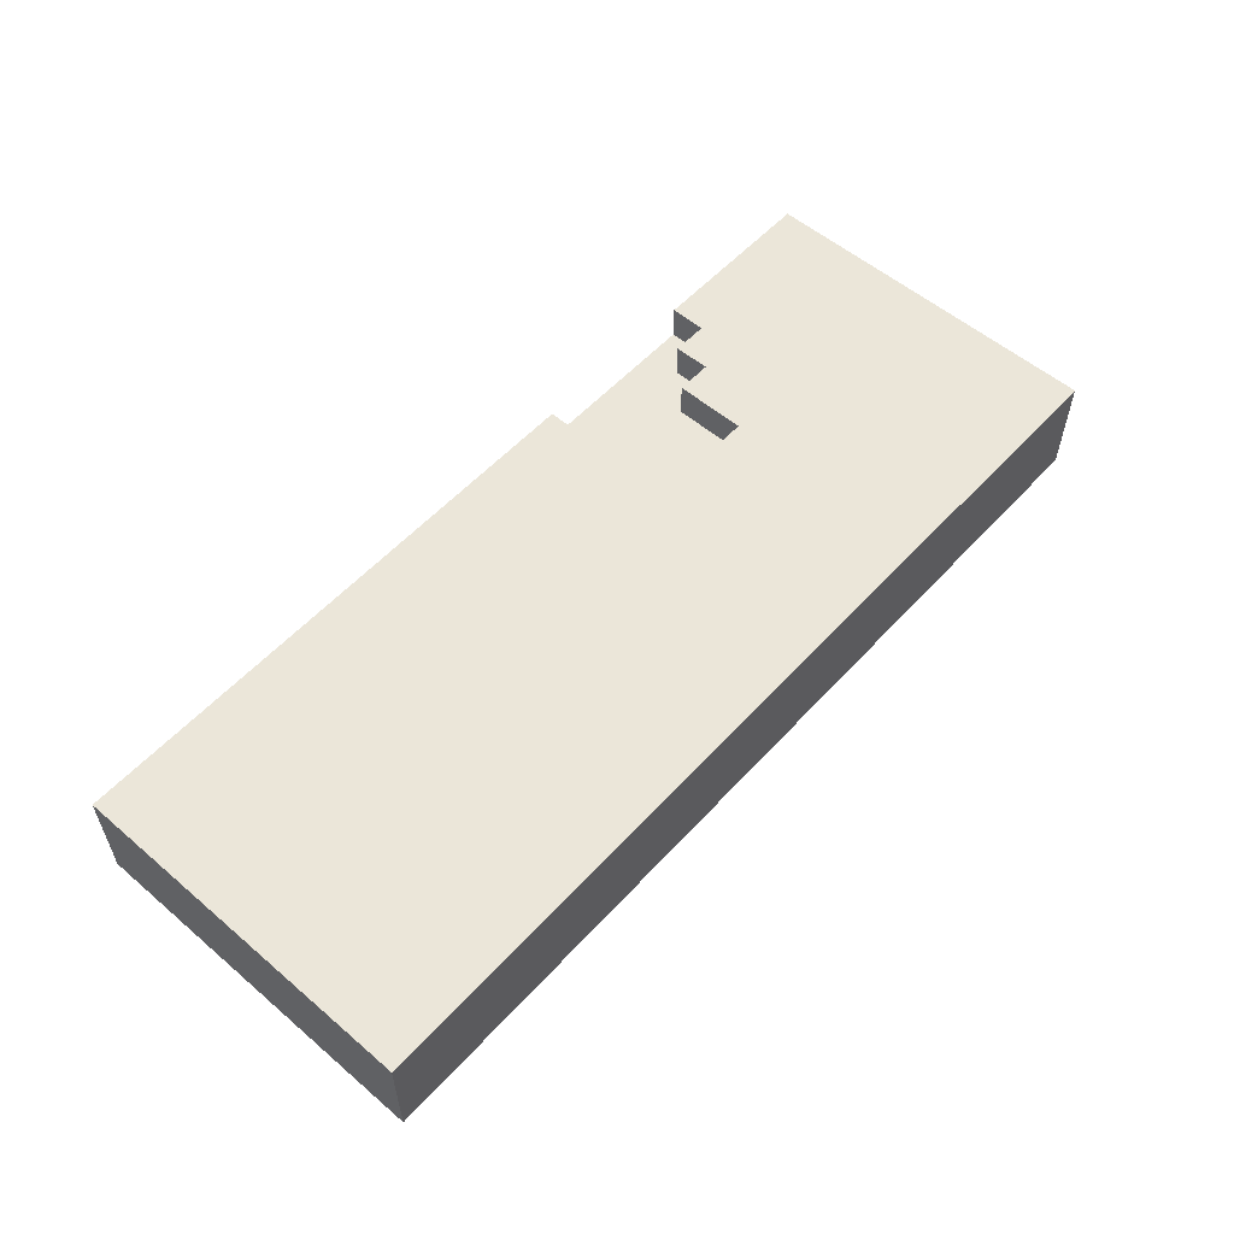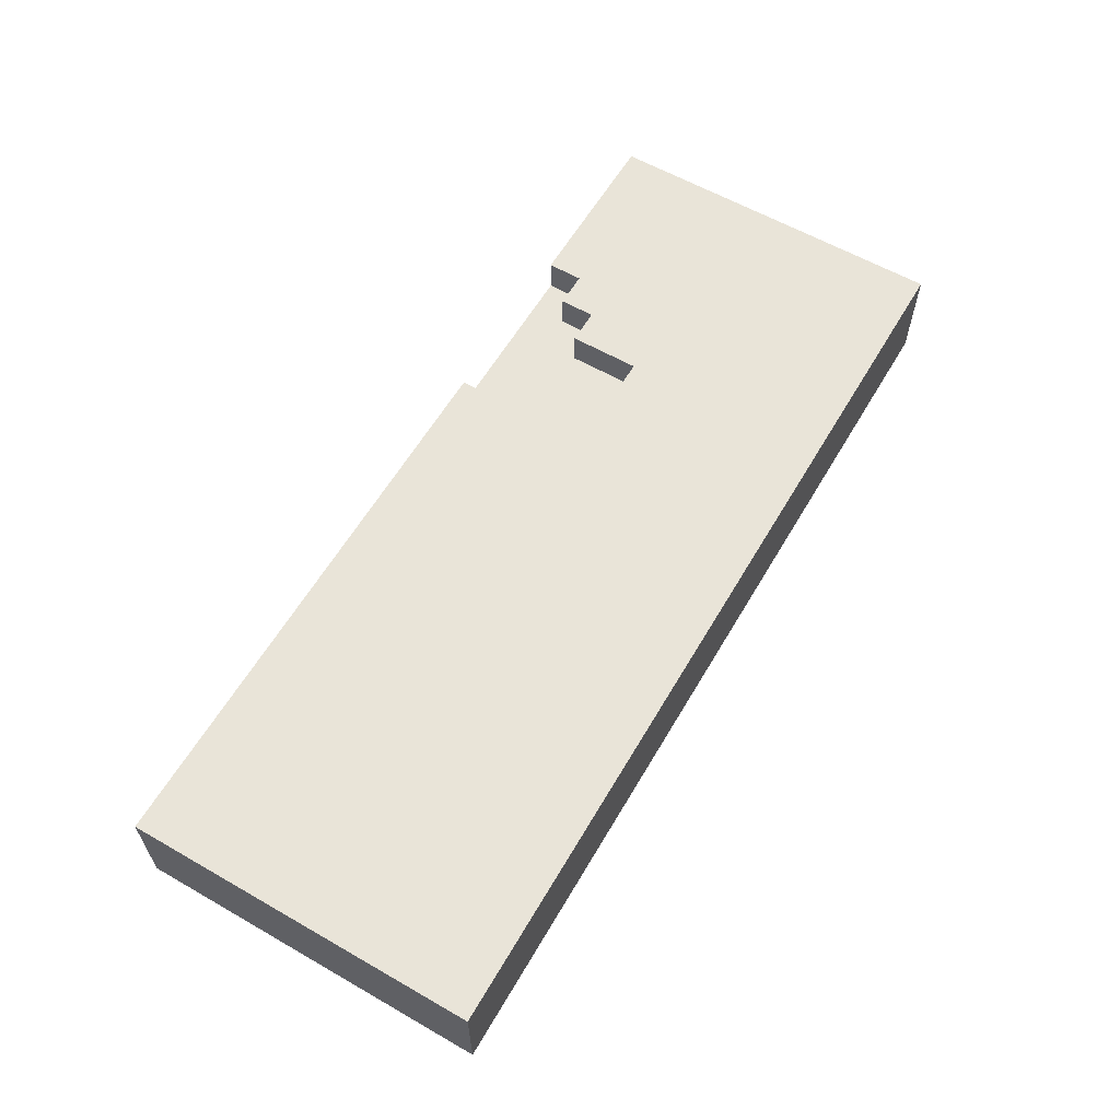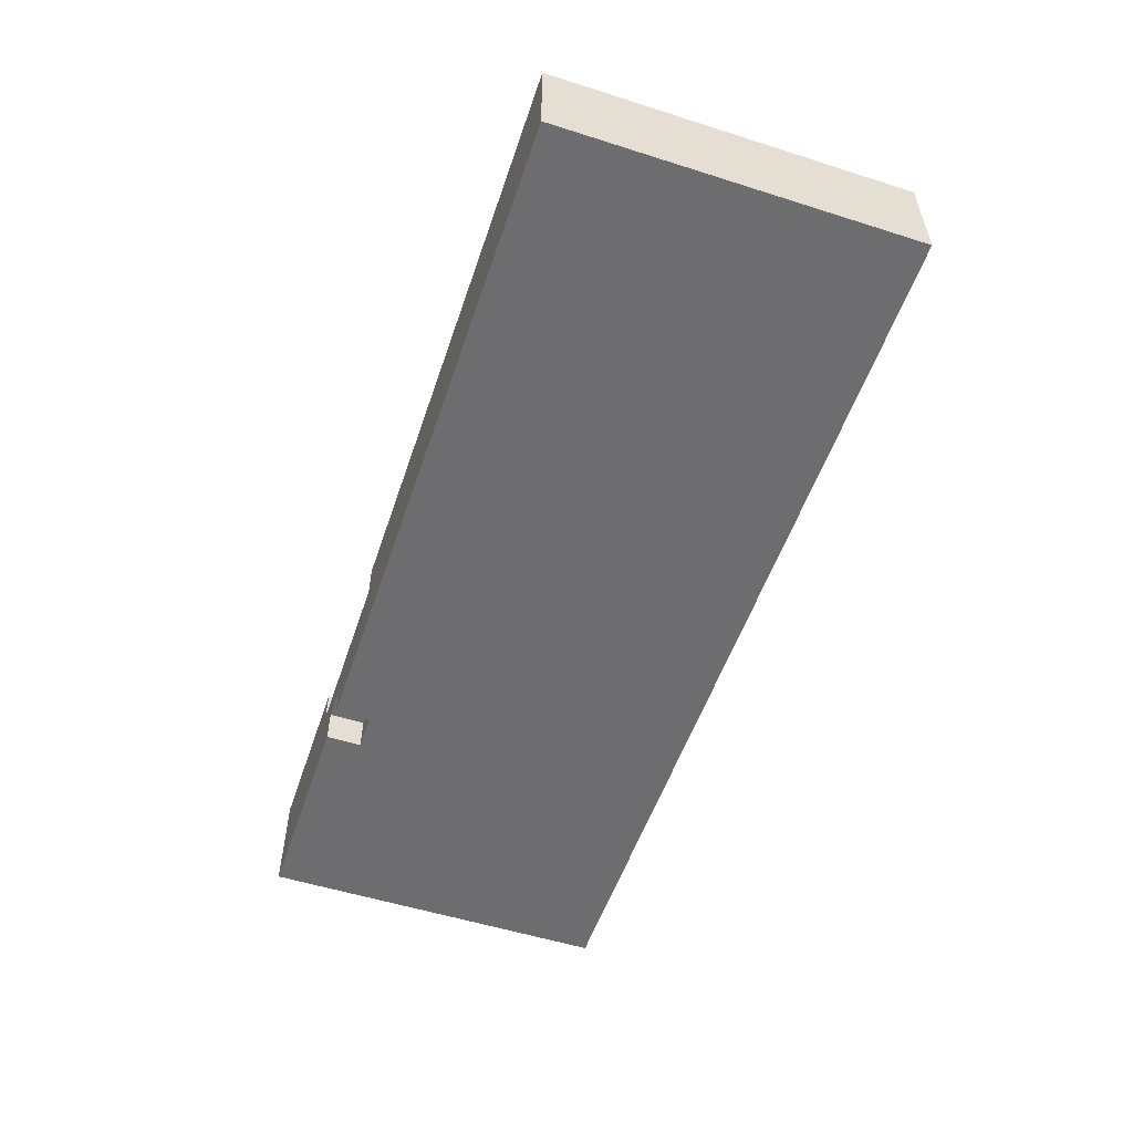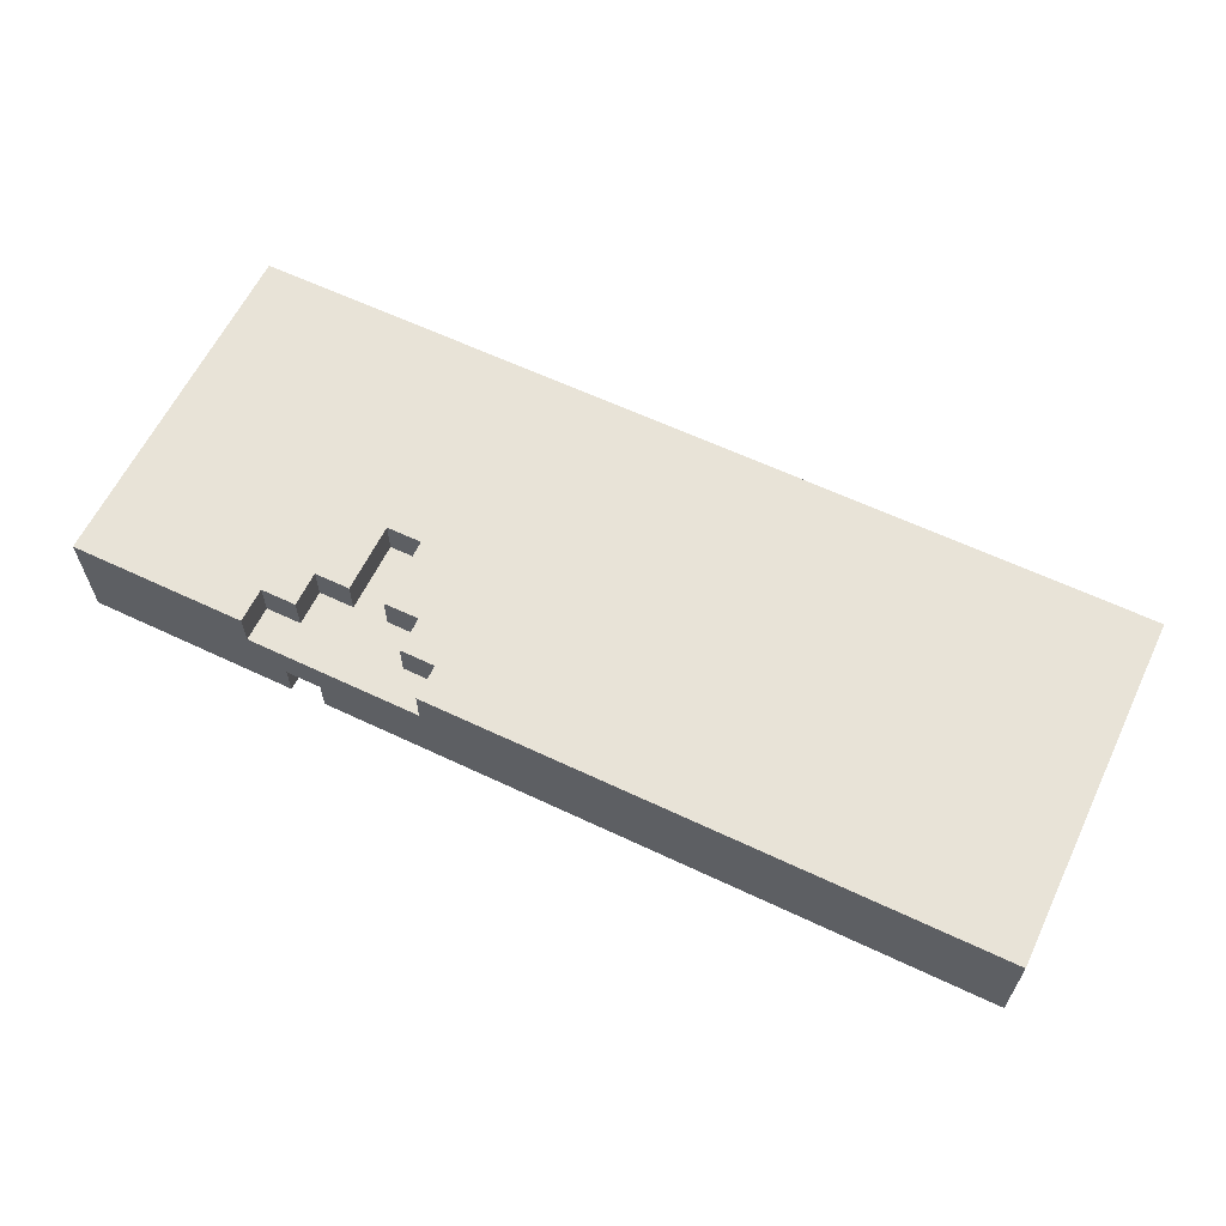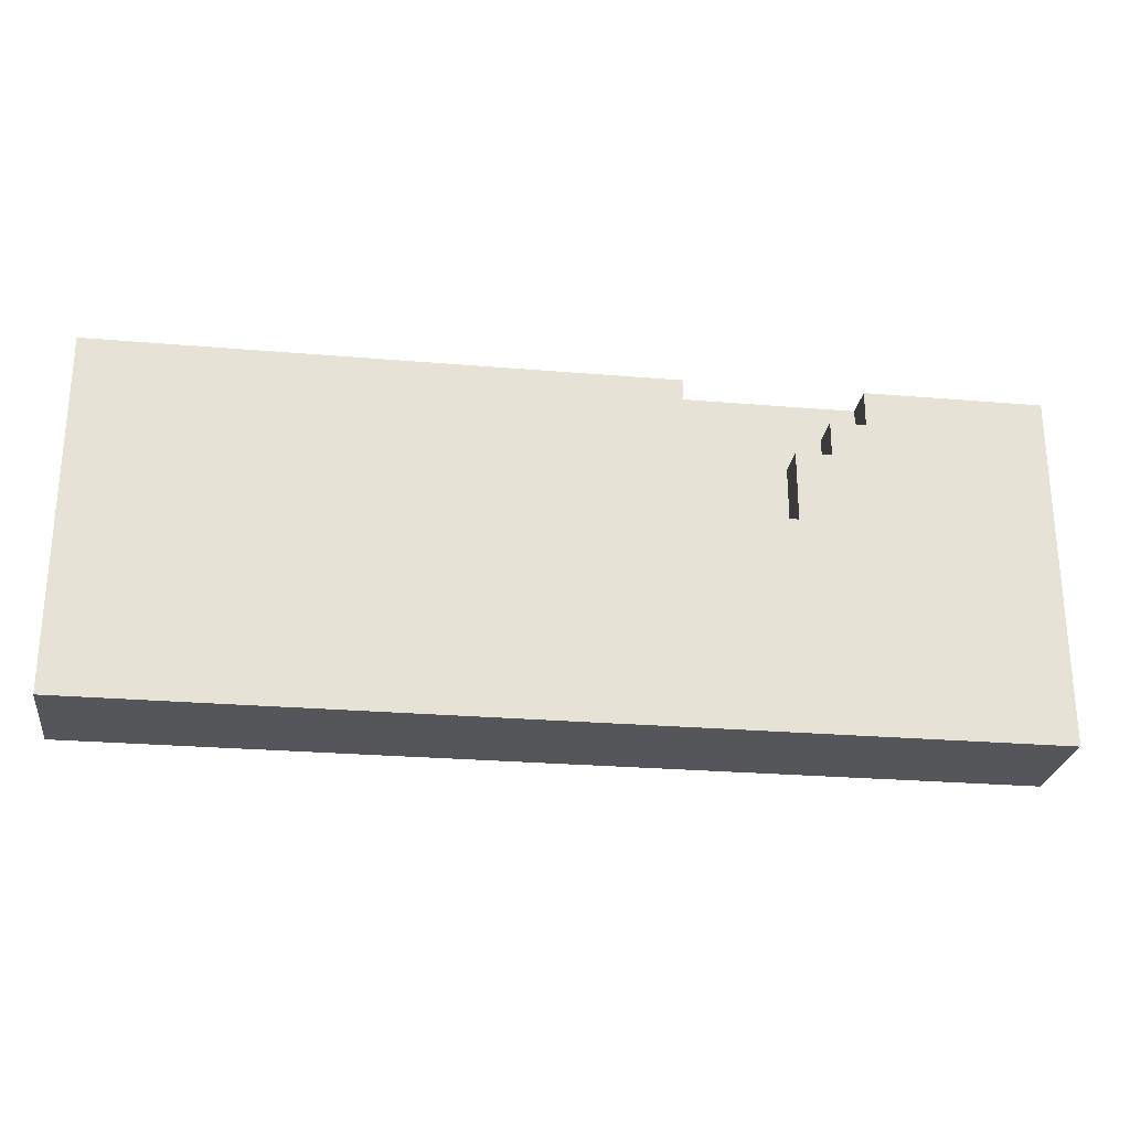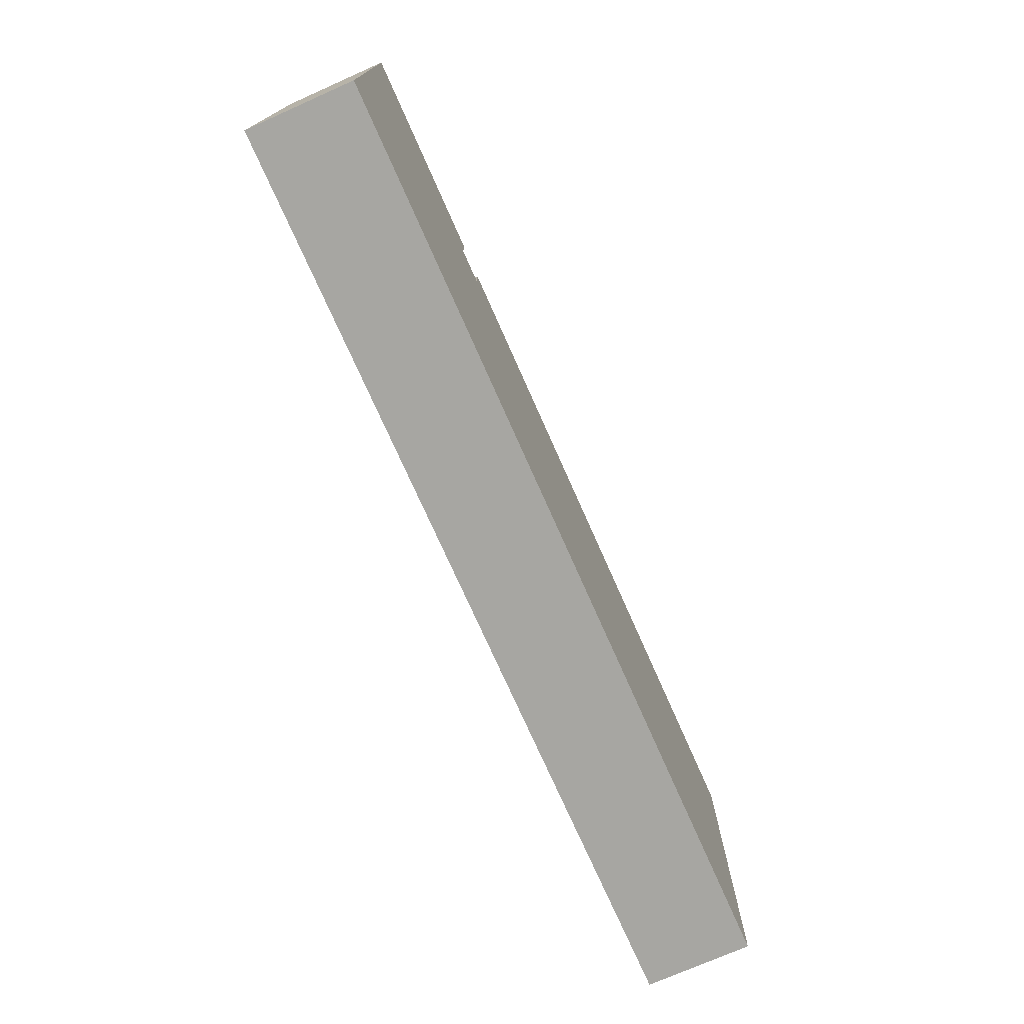
<metadata>
{"format":"obj","ext":"obj","renderer":"f3d","projection":"perspective","resolution":1024,"background":"white","views":[{"elev":55.8,"azim":131.7,"up":"+Y"},{"elev":60.4,"azim":120.3,"up":"+Y"},{"elev":-54.1,"azim":71.4,"up":"+Y"},{"elev":61.7,"azim":25.7,"up":"+Y"},{"elev":-25.9,"azim":172.3,"up":"+Z"},{"elev":-74.0,"azim":-66.1,"up":"+Z"}]}
</metadata>
<code>
o
v -1.3 -0.2 0.5
v -1.3 -0.2 -0.5
v -1.3 0 0.5
v -1.3 0 -0.5
v -1.3 0.1 0.5
v -1.3 0.1 -0.5
v -0.6 -0.2 0.5
v -0.6 -0.2 0.4
v -0.6 -0.1 0.5
v -0.6 -0.1 0.4
v -0.5 0 0.3
v -0.5 0 0.1
v -0.5 0.1 0.3
v -0.5 0.1 0.1
v -0.4 0 0.4
v -0.4 0 0.3
v -0.4 0.1 0.4
v -0.4 0.1 0.3
v -0.3 0 0.5
v -0.3 0 0.4
v -0.3 0.1 0.5
v -0.3 0.1 0.4
v -0.8 0 0.5
v -0.8 0 0.4
v -0.8 0.1 0.5
v -0.8 0.1 0.4
v -0.7 -0.2 0.5
v -0.7 -0.2 0.4
v -0.7 -0.1 0.5
v -0.7 -0.1 0.4
v -0.7 0 0.4
v -0.7 0 0.3
v -0.7 0.1 0.4
v -0.7 0.1 0.3
v -0.6 0 0.3
v -0.6 0 0.1
v -0.6 0.1 0.3
v -0.6 0.1 0.1
v 1.3 -0.2 0.5
v 1.3 -0.2 -0.5
v 1.3 0.1 0.5
v 1.3 0.1 -0.5
v -1.3 -0.2 0.5
v -1.3 0 0.5
v -1.3 0.1 0.5
v -0.8 -0.2 0.5
v -0.8 0 0.5
v -0.8 0.1 0.5
v -0.7 -0.2 0.5
v -0.7 -0.1 0.5
v -0.6 -0.2 0.5
v -0.6 -0.1 0.5
v -0.3 -0.2 0.5
v -0.3 0 0.5
v -0.3 0.1 0.5
v 0.2 0 0.5
v 0.2 0.1 0.5
v 1.3 -0.2 0.5
v 1.3 0.1 0.5
v -0.8 0 0.4
v -0.8 0.1 0.4
v -0.7 -0.2 0.4
v -0.7 -0.1 0.4
v -0.7 0 0.4
v -0.7 0.1 0.4
v -0.6 -0.2 0.4
v -0.6 -0.1 0.4
v -0.4 0 0.4
v -0.4 0.1 0.4
v -0.3 0 0.4
v -0.3 0.1 0.4
v -0.7 0 0.3
v -0.7 0.1 0.3
v -0.6 0 0.3
v -0.6 0.1 0.3
v -0.5 0 0.3
v -0.5 0.1 0.3
v -0.4 0 0.3
v -0.4 0.1 0.3
v -0.6 0 0.1
v -0.6 0.1 0.1
v -0.5 0 0.1
v -0.5 0.1 0.1
v -1.3 -0.2 -0.5
v -1.3 0 -0.5
v -1.3 0.1 -0.5
v 0.2 0 -0.5
v 0.2 0.1 -0.5
v 0.3 0 -0.5
v 0.3 0.1 -0.5
v 1.2 0 -0.5
v 1.2 0.1 -0.5
v 1.3 -0.2 -0.5
v 1.3 0.1 -0.5
v -1.3 -0.2 0.5
v -0.8 -0.2 0.5
v -0.7 -0.2 0.5
v -0.6 -0.2 0.5
v -0.3 -0.2 0.5
v 1.3 -0.2 0.5
v -0.8 -0.2 0.4
v -0.7 -0.2 0.4
v -0.6 -0.2 0.4
v -0.4 -0.2 0.4
v -0.3 -0.2 0.4
v -0.7 -0.2 0.3
v -0.6 -0.2 0.3
v -0.5 -0.2 0.3
v -0.4 -0.2 0.3
v -0.6 -0.2 0.1
v -0.5 -0.2 0.1
v -1.3 -0.2 -0.5
v 1.3 -0.2 -0.5
v -0.7 -0.1 0.5
v -0.6 -0.1 0.5
v -0.7 -0.1 0.4
v -0.6 -0.1 0.4
v -0.8 0 0.5
v -0.3 0 0.5
v -0.8 0 0.4
v -0.7 0 0.4
v -0.4 0 0.4
v -0.3 0 0.4
v -0.7 0 0.3
v -0.6 0 0.3
v -0.5 0 0.3
v -0.4 0 0.3
v -0.6 0 0.1
v -0.5 0 0.1
v -1.3 0.1 0.5
v -0.8 0.1 0.5
v -0.3 0.1 0.5
v 0.2 0.1 0.5
v 1.3 0.1 0.5
v -1.2 0.1 0.4
v -0.8 0.1 0.4
v -0.7 0.1 0.4
v -0.4 0.1 0.4
v -0.3 0.1 0.4
v 0.1 0.1 0.4
v 0.7 0.1 0.4
v 0.8 0.1 0.4
v -0.7 0.1 0.3
v -0.6 0.1 0.3
v -0.5 0.1 0.3
v -0.4 0.1 0.3
v 0.7 0.1 0.3
v 0.8 0.1 0.3
v -0.8 0.1 0.2
v -0.7 0.1 0.2
v -0.4 0.1 0.2
v -0.3 0.1 0.2
v 0.5 0.1 0.2
v 0.6 0.1 0.2
v 0.7 0.1 0.2
v 0.8 0.1 0.2
v 0.9 0.1 0.2
v 1 0.1 0.2
v -0.6 0.1 0.1
v -0.5 0.1 0.1
v 0.5 0.1 0.1
v 0.6 0.1 0.1
v 0.9 0.1 0.1
v 1 0.1 0.1
v -0.7 0.1 0
v -0.4 0.1 0
v 0.5 0.1 0
v 0.6 0.1 0
v 0.9 0.1 0
v 1 0.1 0
v 0.5 0.1 -0.1
v 0.6 0.1 -0.1
v 0.7 0.1 -0.1
v 0.8 0.1 -0.1
v 0.9 0.1 -0.1
v 1 0.1 -0.1
v 0.7 0.1 -0.2
v 0.8 0.1 -0.2
v 0.7 0.1 -0.3
v 0.8 0.1 -0.3
v -1.2 0.1 -0.4
v 0.1 0.1 -0.4
v 0.3 0.1 -0.4
v 1.2 0.1 -0.4
v -1.3 0.1 -0.5
v 0.2 0.1 -0.5
v 0.3 0.1 -0.5
v 1.2 0.1 -0.5
v 1.3 0.1 -0.5
f 3 2 1
f 4 2 3
f 5 4 3
f 6 4 5
f 9 8 7
f 10 8 9
f 13 12 11
f 14 12 13
f 17 16 15
f 18 16 17
f 21 20 19
f 22 20 21
f 23 24 25
f 25 24 26
f 27 28 29
f 29 28 30
f 31 32 33
f 33 32 34
f 35 36 37
f 37 36 38
f 39 40 41
f 41 40 42
f 46 44 43
f 47 45 44
f 47 44 46
f 48 45 47
f 49 47 46
f 50 47 49
f 52 47 50
f 53 52 51
f 54 47 52
f 54 52 53
f 56 54 53
f 56 55 54
f 57 55 56
f 58 56 53
f 58 57 56
f 59 57 58
f 64 61 60
f 65 61 64
f 66 63 62
f 67 63 66
f 70 69 68
f 71 69 70
f 74 73 72
f 75 73 74
f 78 77 76
f 79 77 78
f 82 81 80
f 83 81 82
f 84 85 87
f 85 86 87
f 87 86 88
f 84 87 89
f 87 88 89
f 89 88 90
f 84 89 91
f 89 90 91
f 91 90 92
f 84 91 93
f 91 92 93
f 93 92 94
f 101 96 95
f 101 97 96
f 102 97 101
f 103 99 98
f 104 99 103
f 105 100 99
f 105 99 104
f 106 104 103
f 106 102 101
f 106 103 102
f 107 104 106
f 108 104 107
f 109 105 104
f 109 104 108
f 110 108 107
f 110 107 106
f 111 109 108
f 111 108 110
f 112 101 95
f 112 106 101
f 112 111 110
f 112 110 106
f 113 100 105
f 113 111 112
f 113 105 109
f 113 109 111
f 116 115 114
f 117 115 116
f 118 119 120
f 120 119 121
f 121 119 122
f 122 119 123
f 121 122 124
f 124 122 125
f 125 122 126
f 126 122 127
f 125 126 128
f 128 126 129
f 130 131 135
f 135 131 136
f 132 133 139
f 139 133 140
f 133 134 141
f 141 134 142
f 136 137 143
f 138 139 146
f 133 141 147
f 141 142 147
f 142 134 148
f 147 142 148
f 135 136 149
f 143 144 149
f 136 143 149
f 149 144 150
f 145 146 151
f 146 139 151
f 139 140 152
f 151 139 152
f 133 147 153
f 147 148 153
f 153 148 154
f 154 148 155
f 148 134 156
f 155 148 156
f 156 134 157
f 157 134 158
f 150 144 159
f 145 151 160
f 133 153 161
f 153 154 161
f 154 155 162
f 161 154 162
f 156 157 163
f 157 158 163
f 158 134 164
f 163 158 164
f 150 159 165
f 149 150 165
f 159 160 165
f 151 152 166
f 165 160 166
f 160 151 166
f 133 161 167
f 161 162 167
f 162 155 168
f 167 162 168
f 156 163 169
f 163 164 169
f 164 134 170
f 169 164 170
f 167 168 171
f 133 167 171
f 168 155 172
f 171 168 172
f 155 156 173
f 172 155 173
f 156 169 174
f 173 156 174
f 169 170 175
f 174 169 175
f 170 134 176
f 175 170 176
f 172 173 177
f 174 175 177
f 175 176 177
f 173 174 177
f 171 172 177
f 177 176 178
f 171 177 179
f 177 178 179
f 178 176 180
f 179 178 180
f 130 135 181
f 149 165 181
f 165 166 181
f 135 149 181
f 140 133 182
f 181 166 182
f 152 140 182
f 166 152 182
f 179 180 183
f 133 171 183
f 171 179 183
f 180 176 184
f 183 180 184
f 176 134 184
f 130 181 185
f 181 182 185
f 133 183 186
f 185 182 186
f 182 133 186
f 183 184 187
f 186 183 187
f 184 134 188
f 187 184 188
f 188 134 189

</code>
